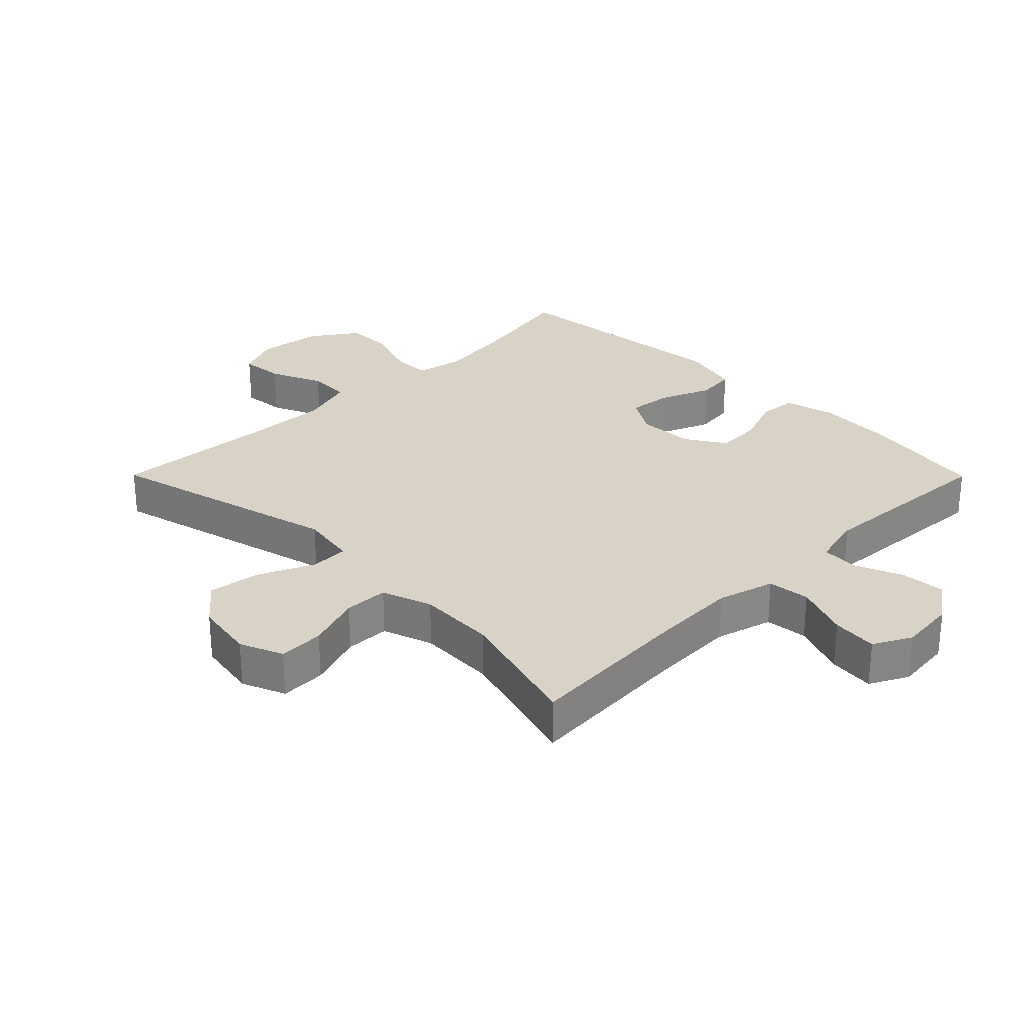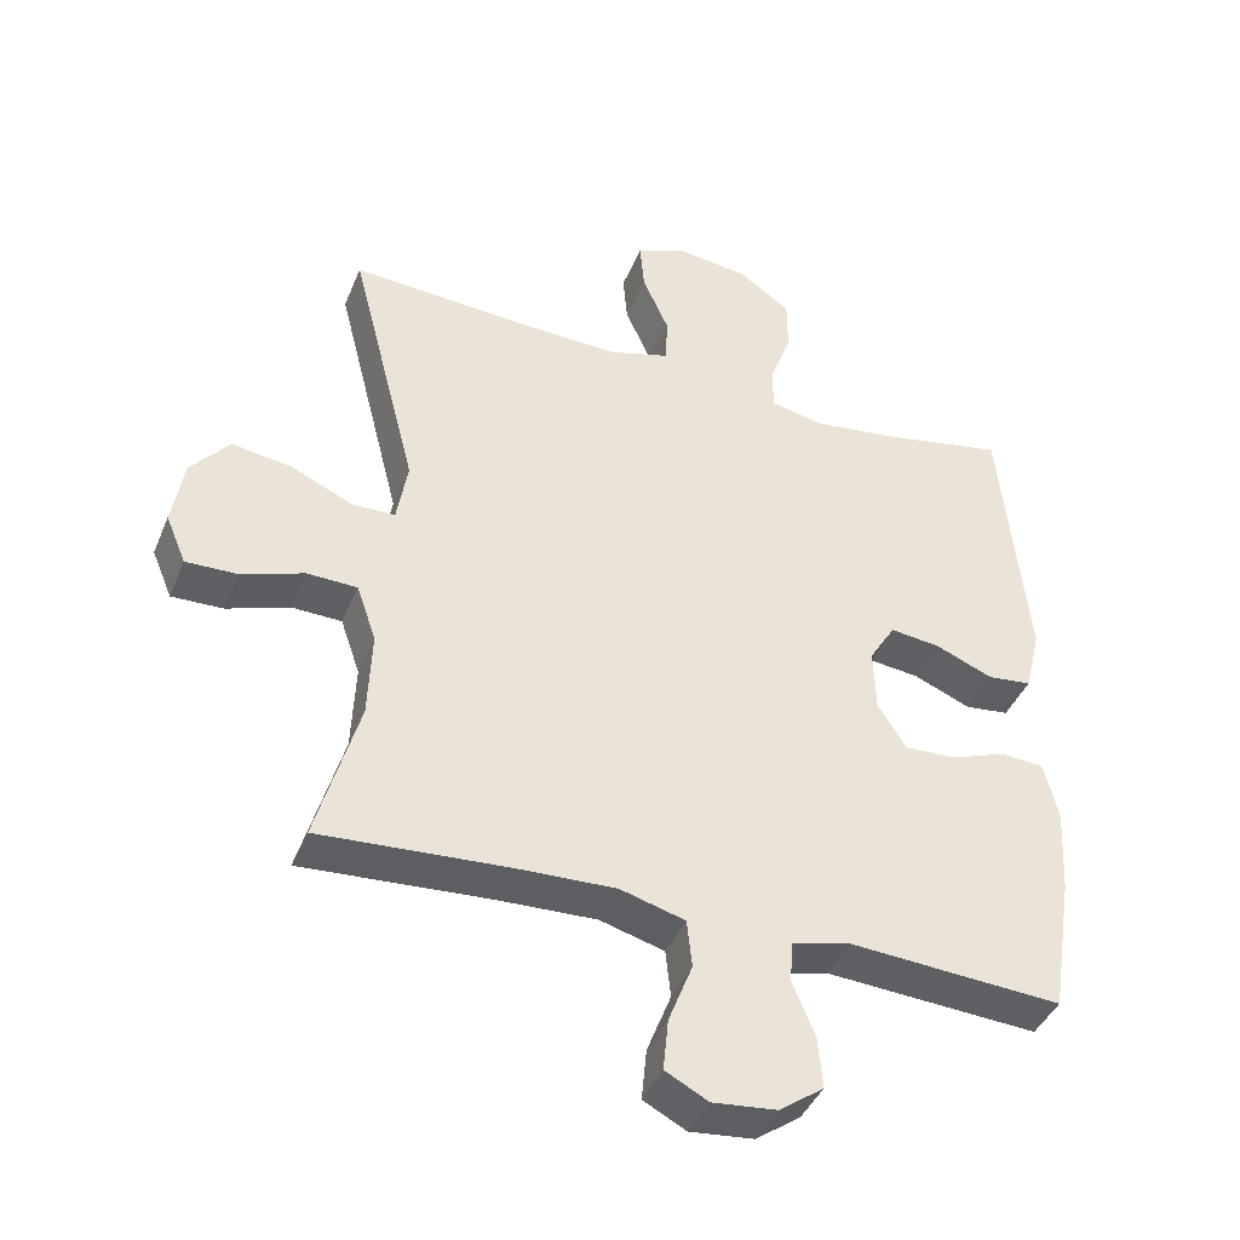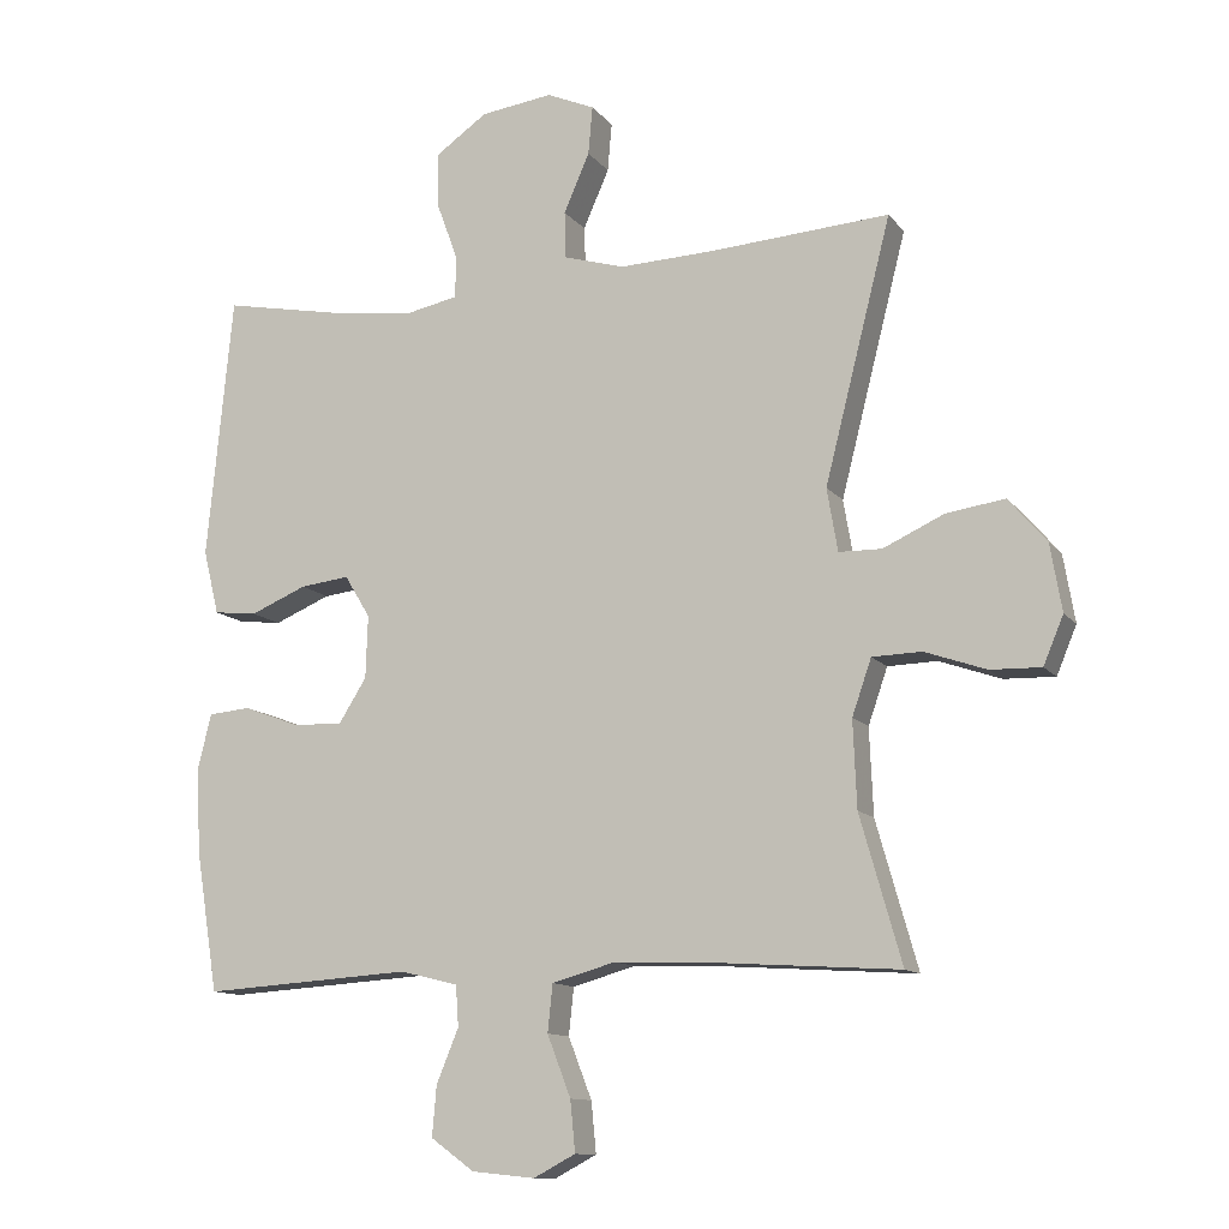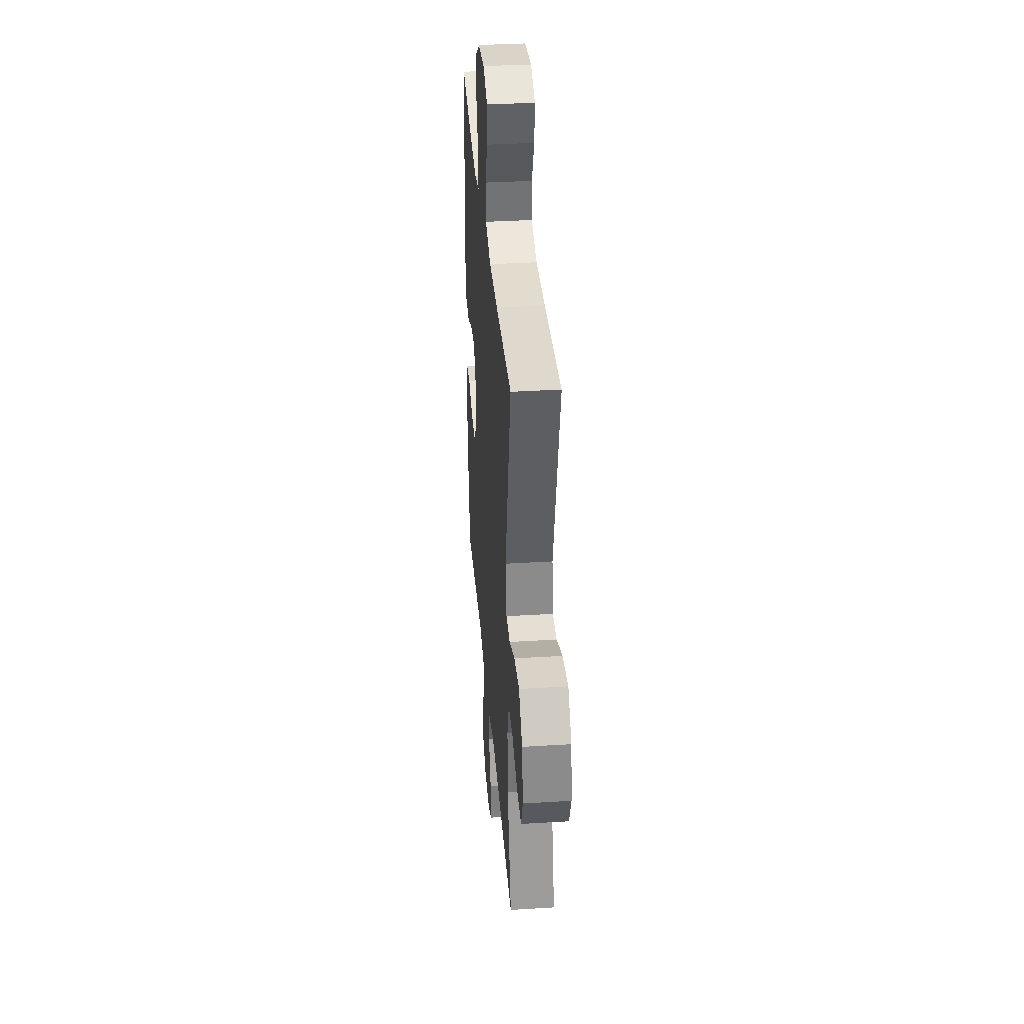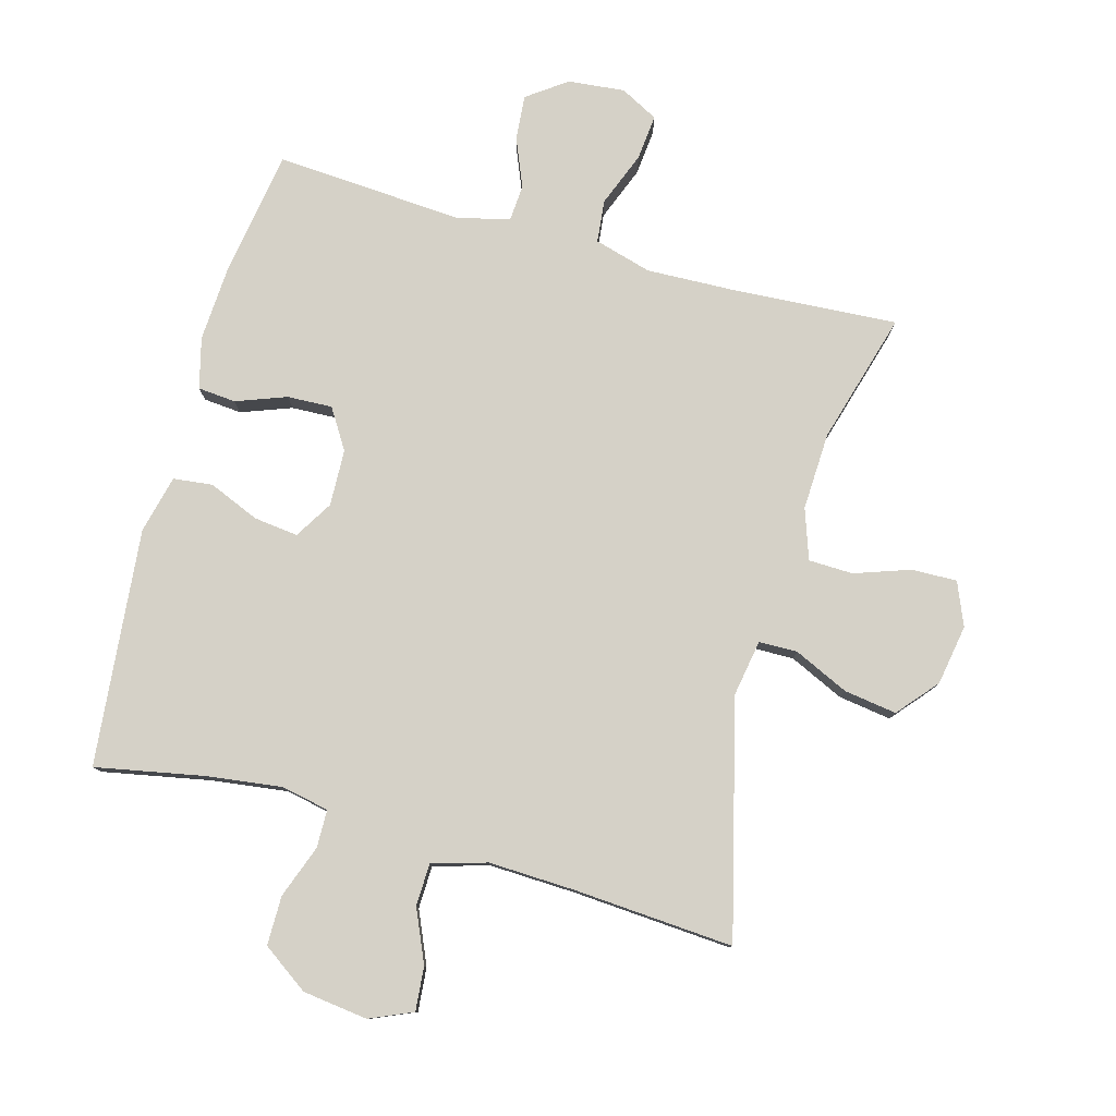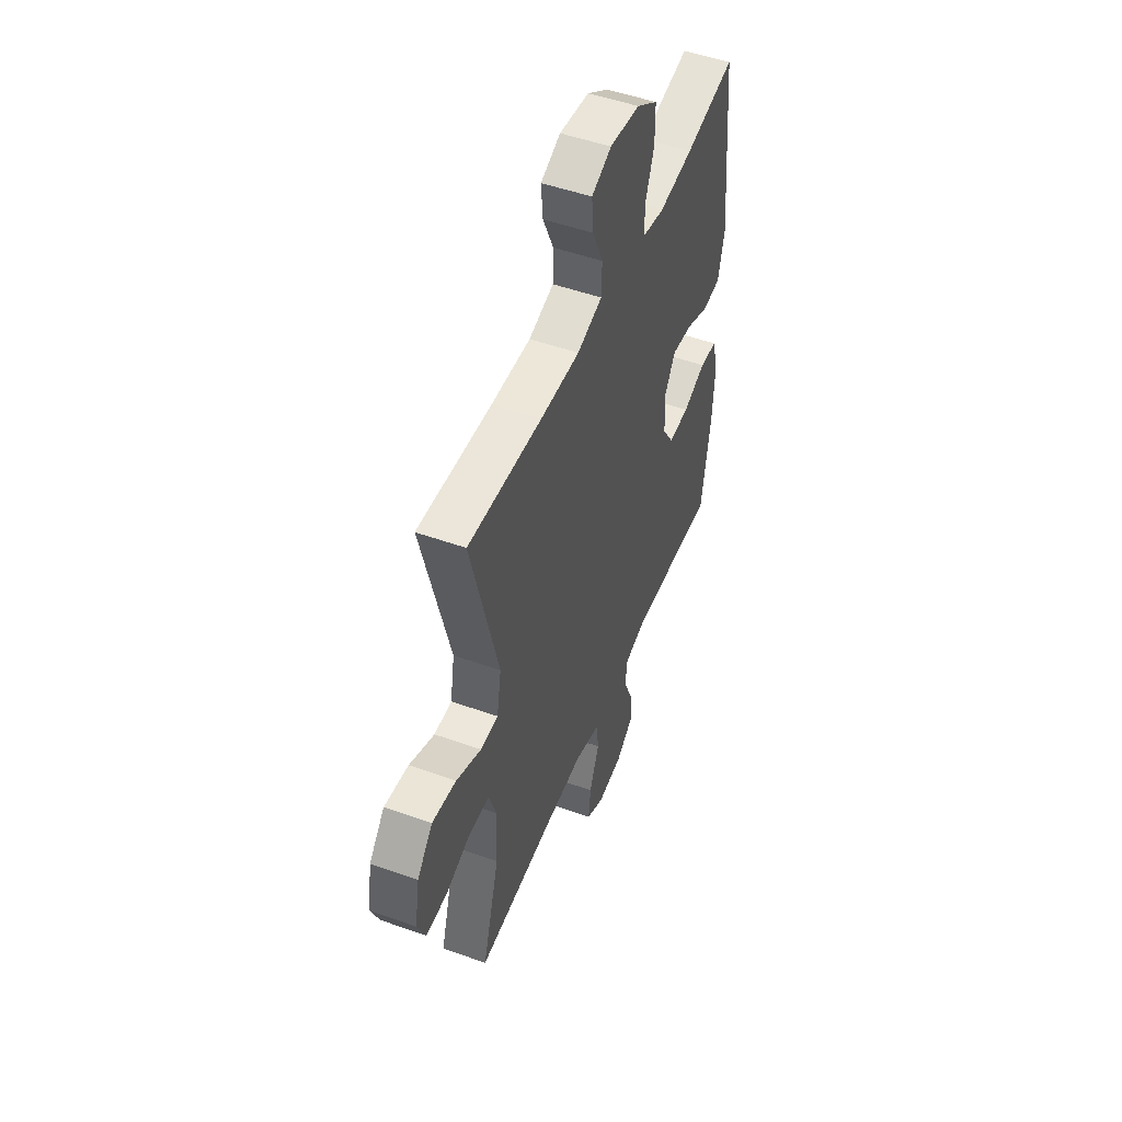
<metadata>
{"format":"obj","ext":"obj","renderer":"f3d","projection":"perspective","resolution":1024,"background":"white","views":[{"elev":28.2,"azim":135.2,"up":"+Y"},{"elev":-41.5,"azim":158.8,"up":"+Z"},{"elev":-11.8,"azim":22.7,"up":"+Z"},{"elev":36.2,"azim":85.4,"up":"+Z"},{"elev":79.3,"azim":15.5,"up":"+Y"},{"elev":50.5,"azim":111.4,"up":"+Z"}]}
</metadata>
<code>
v 0.5 0.07 -0.5
v 0.24 0.07 -0.483
v 0.105 0.07 -0.478
v 0.016 0.07 -0.503
v 0.009 0.07 -0.569
v 0.042 0.07 -0.654
v 0.049 0.07 -0.725
v -0.01 0.07 -0.756
v -0.098 0.07 -0.747
v -0.159 0.07 -0.703
v -0.153 0.07 -0.633
v -0.122 0.07 -0.558
v -0.126 0.07 -0.501
v -0.207 0.07 -0.481
v -0.5 0.07 -0.5
v -0.531 0.07 -0.306
v -0.538 0.07 -0.186
v -0.518 0.07 -0.107
v -0.459 0.07 -0.102
v -0.381 0.07 -0.131
v -0.311 0.07 -0.134
v -0.272 0.07 -0.072
v -0.269 0.07 0.016
v -0.305 0.07 0.075
v -0.374 0.07 0.067
v -0.453 0.07 0.034
v -0.514 0.07 0.041
v -0.536 0.07 0.131
v -0.5 0.07 0.5
v -0.33 0.07 0.467
v -0.214 0.07 0.452
v -0.14 0.07 0.467
v -0.139 0.07 0.526
v -0.169 0.07 0.608
v -0.169 0.07 0.685
v -0.097 0.07 0.735
v 0.004 0.07 0.748
v 0.071 0.07 0.719
v 0.065 0.07 0.651
v 0.029 0.07 0.569
v 0.031 0.07 0.503
v 0.116 0.07 0.478
v 0.25 0.07 0.483
v 0.5 0.07 0.5
v 0.407 0.07 0.134
v 0.422 0.07 0.046
v 0.482 0.07 0.045
v 0.567 0.07 0.084
v 0.649 0.07 0.096
v 0.702 0.07 0.034
v 0.718 0.07 -0.06
v 0.69 0.07 -0.127
v 0.619 0.07 -0.125
v 0.533 0.07 -0.095
v 0.464 0.07 -0.097
v 0.437 0.07 -0.175
v 0.442 0.07 -0.296
v 0.5 0 -0.5
v 0.24 0 -0.483
v 0.105 0 -0.478
v 0.016 0 -0.503
v 0.009 0 -0.569
v 0.042 0 -0.654
v 0.049 0 -0.725
v -0.01 0 -0.756
v -0.098 0 -0.747
v -0.159 0 -0.703
v -0.153 0 -0.633
v -0.122 0 -0.558
v -0.126 0 -0.501
v -0.207 0 -0.481
v -0.5 0 -0.5
v -0.531 0 -0.306
v -0.538 0 -0.186
v -0.518 0 -0.107
v -0.459 0 -0.102
v -0.381 0 -0.131
v -0.311 0 -0.134
v -0.272 0 -0.072
v -0.269 0 0.016
v -0.305 0 0.075
v -0.374 0 0.067
v -0.453 0 0.034
v -0.514 0 0.041
v -0.536 0 0.131
v -0.5 0 0.5
v -0.33 0 0.467
v -0.214 0 0.452
v -0.14 0 0.467
v -0.139 0 0.526
v -0.169 0 0.608
v -0.169 0 0.685
v -0.097 0 0.735
v 0.004 0 0.748
v 0.071 0 0.719
v 0.065 0 0.651
v 0.029 0 0.569
v 0.031 0 0.503
v 0.116 0 0.478
v 0.25 0 0.483
v 0.5 0 0.5
v 0.407 0 0.134
v 0.422 0 0.046
v 0.482 0 0.045
v 0.567 0 0.084
v 0.649 0 0.096
v 0.702 0 0.034
v 0.718 0 -0.06
v 0.69 0 -0.127
v 0.619 0 -0.125
v 0.533 0 -0.095
v 0.464 0 -0.097
v 0.437 0 -0.175
v 0.442 0 -0.296
f 52 53 54
f 51 52 54
f 50 51 54
f 49 50 54
f 48 49 54
f 47 48 54
f 46 47 54 55
f 43 44 45
f 42 43 45 46
f 46 55 56
f 42 46 56
f 41 42 56
f 38 39 40
f 37 38 40
f 36 37 40
f 35 36 40
f 34 35 40
f 33 34 40
f 32 33 40 41
f 28 29 30
f 27 28 30
f 26 27 30
f 25 26 30
f 24 25 30 31
f 23 24 31 32
f 18 19 20
f 17 18 20
f 16 17 20
f 15 16 20
f 14 15 20
f 13 14 20 21
f 10 11 12
f 9 10 12
f 8 9 12
f 7 8 12
f 6 7 12
f 5 6 12
f 4 5 12 13
f 13 21 22
f 4 13 22
f 3 4 22
f 57 1 2
f 41 56 57
f 32 41 57
f 23 32 57
f 22 23 57
f 3 22 57
f 2 3 57
f 111 110 109
f 111 109 108
f 111 108 107
f 111 107 106
f 111 106 105
f 111 105 104
f 112 111 104 103
f 102 101 100
f 103 102 100 99
f 113 112 103
f 113 103 99
f 113 99 98
f 97 96 95
f 97 95 94
f 97 94 93
f 97 93 92
f 97 92 91
f 97 91 90
f 98 97 90 89
f 87 86 85
f 87 85 84
f 87 84 83
f 87 83 82
f 88 87 82 81
f 89 88 81 80
f 77 76 75
f 77 75 74
f 77 74 73
f 77 73 72
f 77 72 71
f 78 77 71 70
f 69 68 67
f 69 67 66
f 69 66 65
f 69 65 64
f 69 64 63
f 69 63 62
f 70 69 62 61
f 79 78 70
f 79 70 61
f 79 61 60
f 59 58 114
f 114 113 98
f 114 98 89
f 114 89 80
f 114 80 79
f 114 79 60
f 114 60 59
f 1 58 59 2
f 2 59 60 3
f 3 60 61 4
f 4 61 62 5
f 5 62 63 6
f 6 63 64 7
f 7 64 65 8
f 8 65 66 9
f 9 66 67 10
f 10 67 68 11
f 11 68 69 12
f 12 69 70 13
f 13 70 71 14
f 14 71 72 15
f 15 72 73 16
f 16 73 74 17
f 17 74 75 18
f 18 75 76 19
f 19 76 77 20
f 20 77 78 21
f 21 78 79 22
f 22 79 80 23
f 23 80 81 24
f 24 81 82 25
f 25 82 83 26
f 26 83 84 27
f 27 84 85 28
f 28 85 86 29
f 29 86 87 30
f 30 87 88 31
f 31 88 89 32
f 32 89 90 33
f 33 90 91 34
f 34 91 92 35
f 35 92 93 36
f 36 93 94 37
f 37 94 95 38
f 38 95 96 39
f 39 96 97 40
f 40 97 98 41
f 41 98 99 42
f 42 99 100 43
f 43 100 101 44
f 44 101 102 45
f 45 102 103 46
f 46 103 104 47
f 47 104 105 48
f 48 105 106 49
f 49 106 107 50
f 50 107 108 51
f 51 108 109 52
f 52 109 110 53
f 53 110 111 54
f 54 111 112 55
f 55 112 113 56
f 56 113 114 57
f 57 114 58 1

</code>
